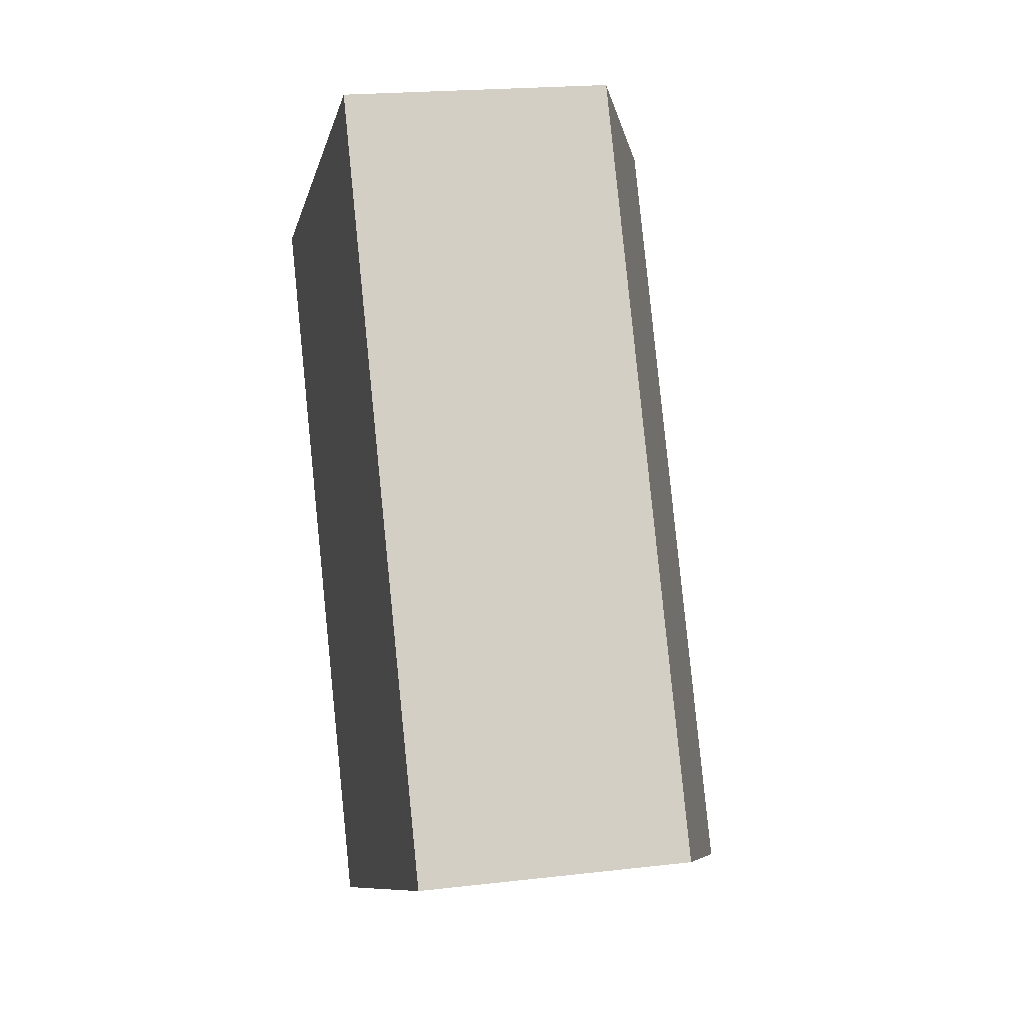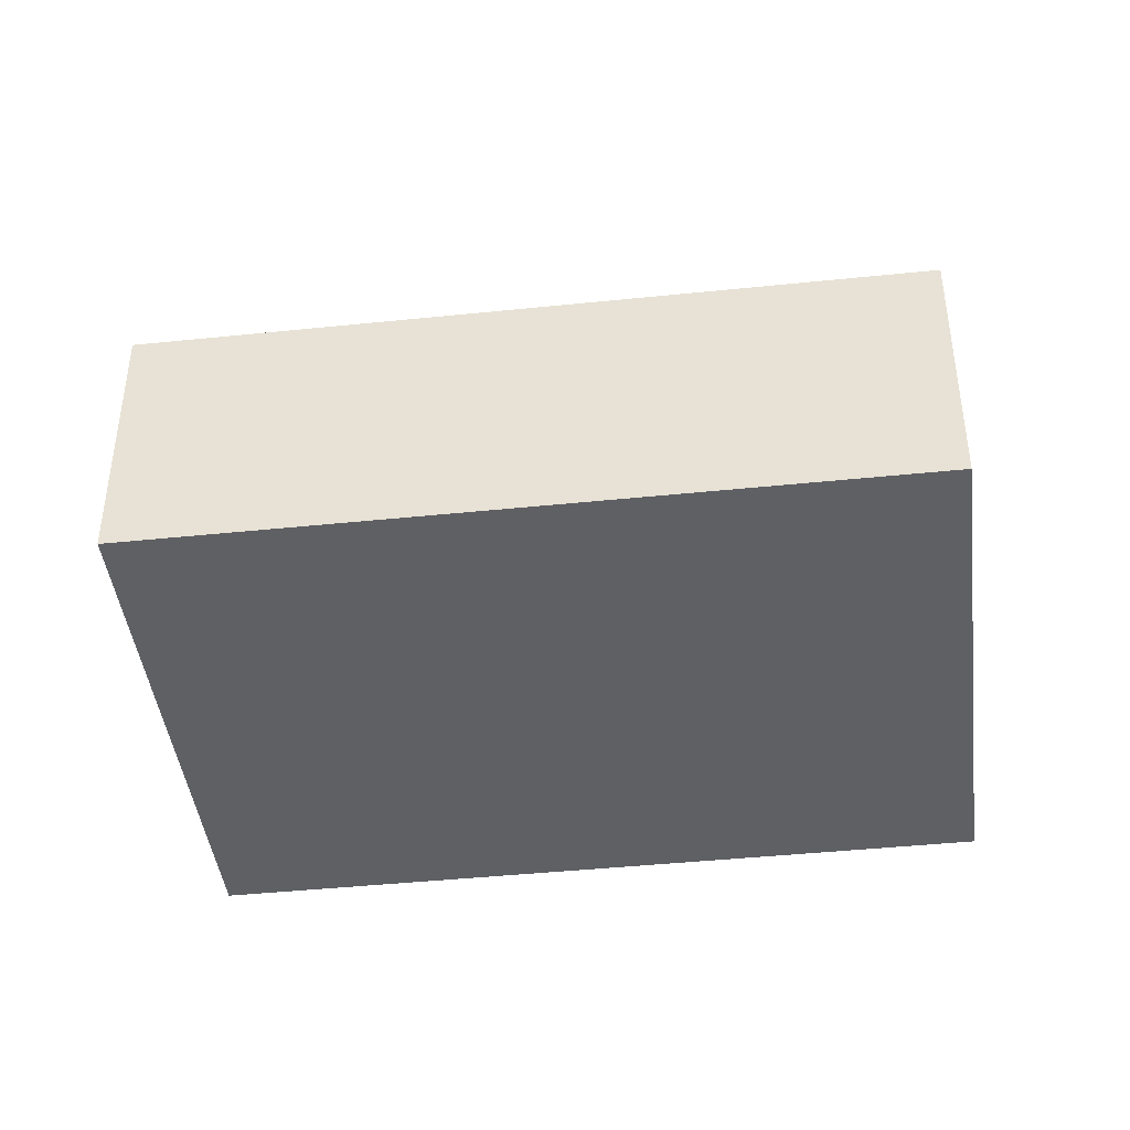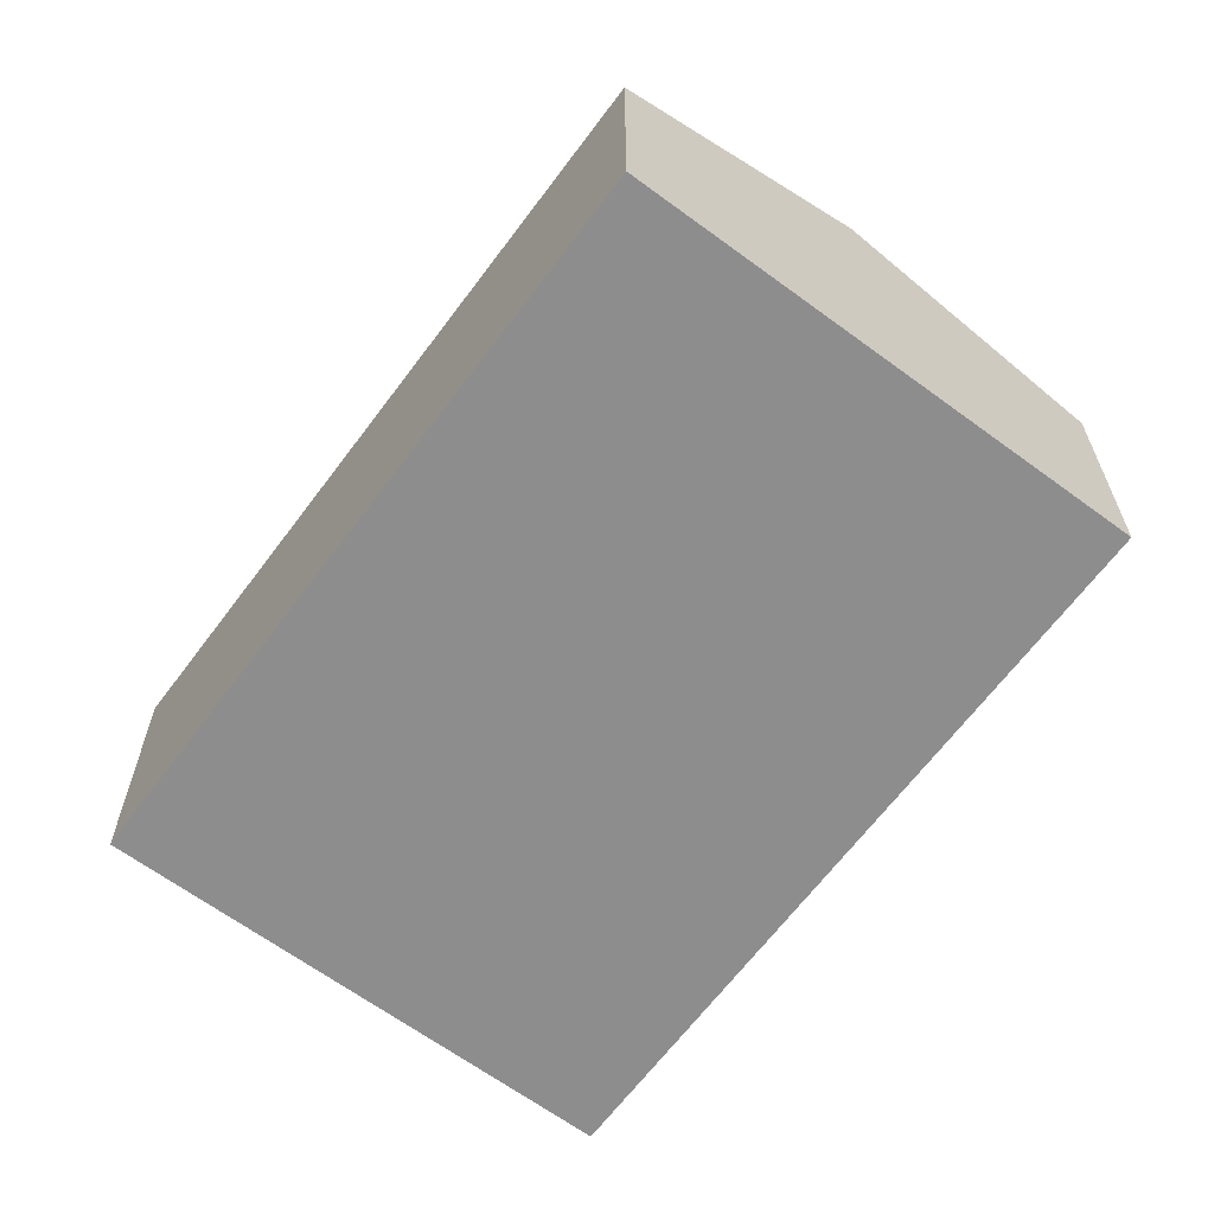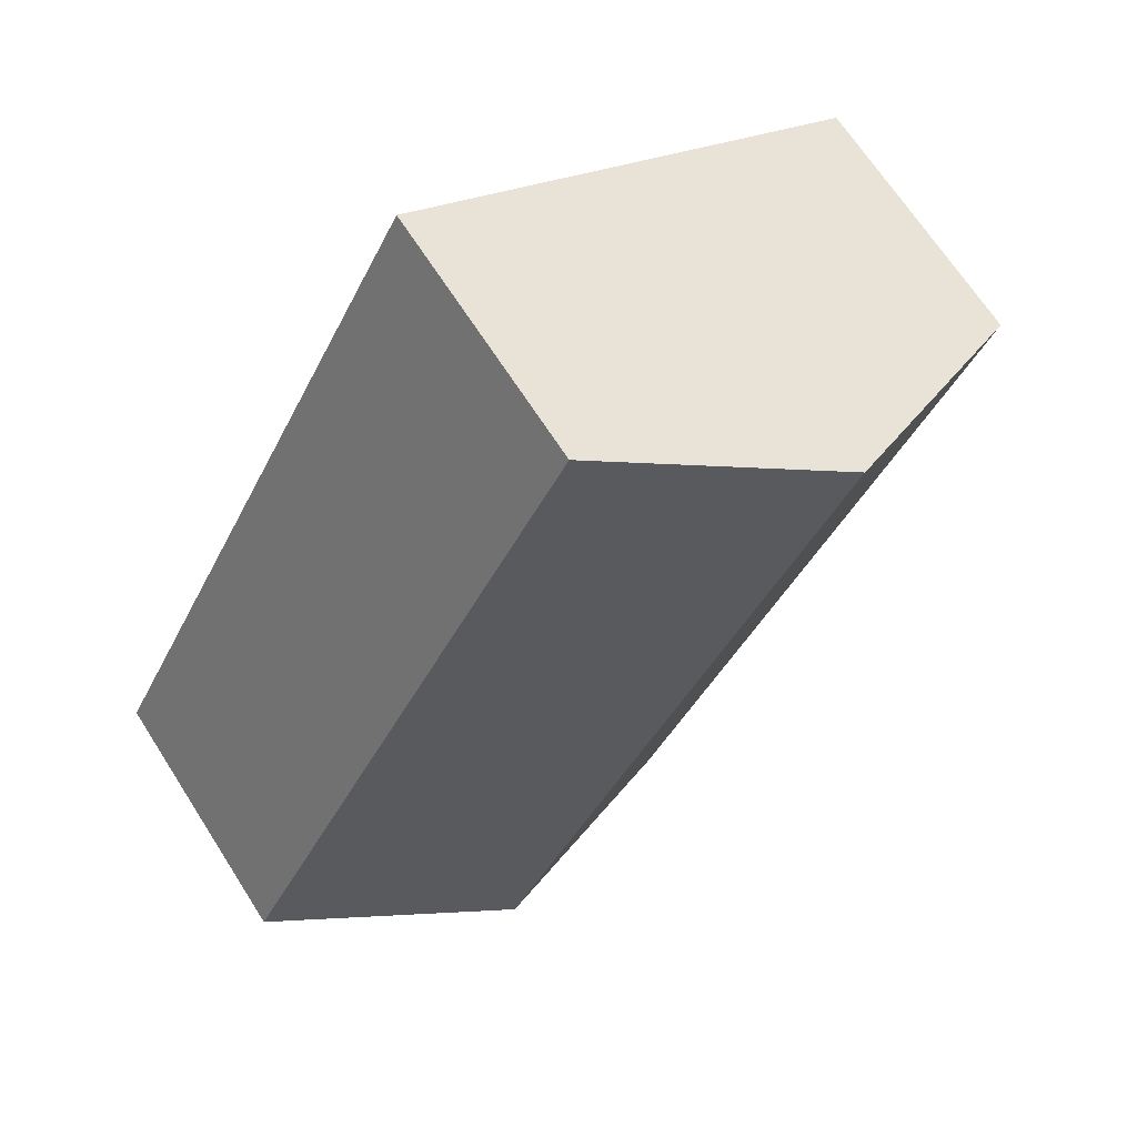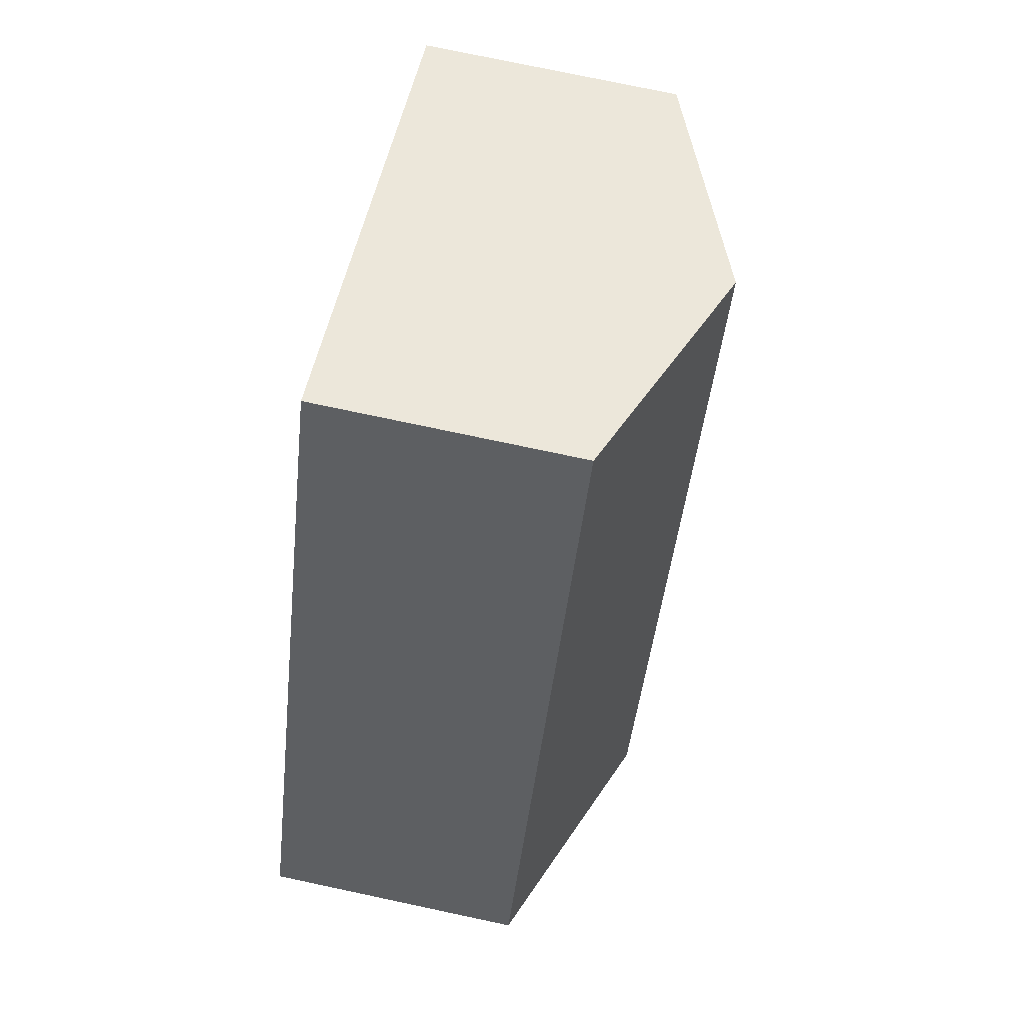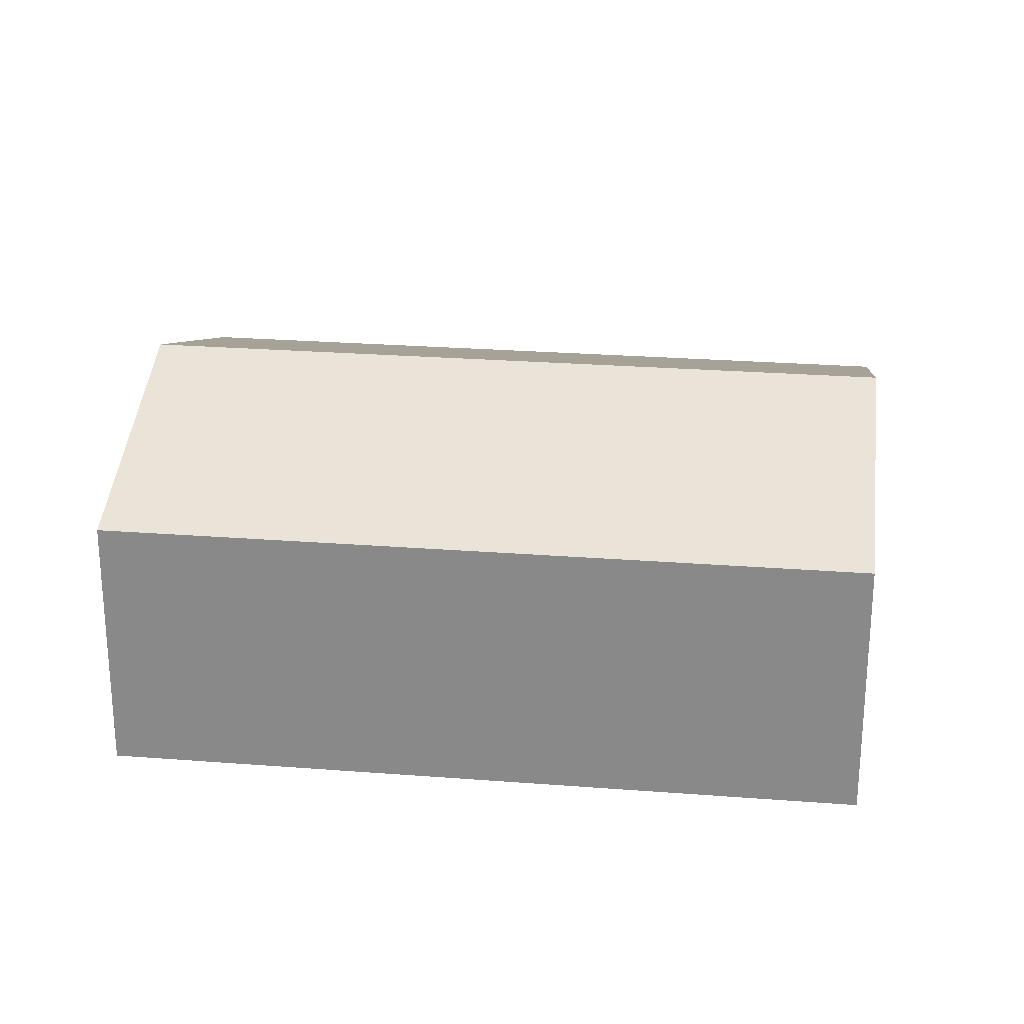
<metadata>
{"format":"obj","ext":"obj","renderer":"f3d","projection":"perspective","resolution":1024,"background":"white","views":[{"elev":20.0,"azim":77.8,"up":"+Z"},{"elev":-43.2,"azim":-111.2,"up":"+Y"},{"elev":-64.7,"azim":-64.8,"up":"+Y"},{"elev":67.5,"azim":147.4,"up":"+Z"},{"elev":76.0,"azim":102.0,"up":"+Z"},{"elev":25.7,"azim":-111.1,"up":"+Y"}]}
</metadata>
<code>
v  6.44 2.036 -3.293
v  1.816 2.768 0.973
v  3.632 2.036 1.946
v  4.624 2.768 -4.267
v  2.808 2.036 -5.24
v  0 2.036 1.247e-16
v  2.808 3.209e-16 -5.24
v  0 0 0
v  1.816 -5.958e-17 0.973
v  3.632 -1.192e-16 1.946
v  6.44 2.016e-16 -3.293
v  4.624 2.613e-16 -4.267
g defaultobject
f 1 2 3
f 2 1 4
f 5 2 4
f 2 5 6
f 7 6 5
f 6 7 8
f 8 2 6
f 2 8 3
f 3 8 9
f 3 9 10
f 10 1 3
f 1 10 11
f 4 7 5
f 7 4 1
f 7 1 12
f 12 1 11
f 9 11 10
f 11 9 8
f 11 8 7
f 11 7 12

</code>
